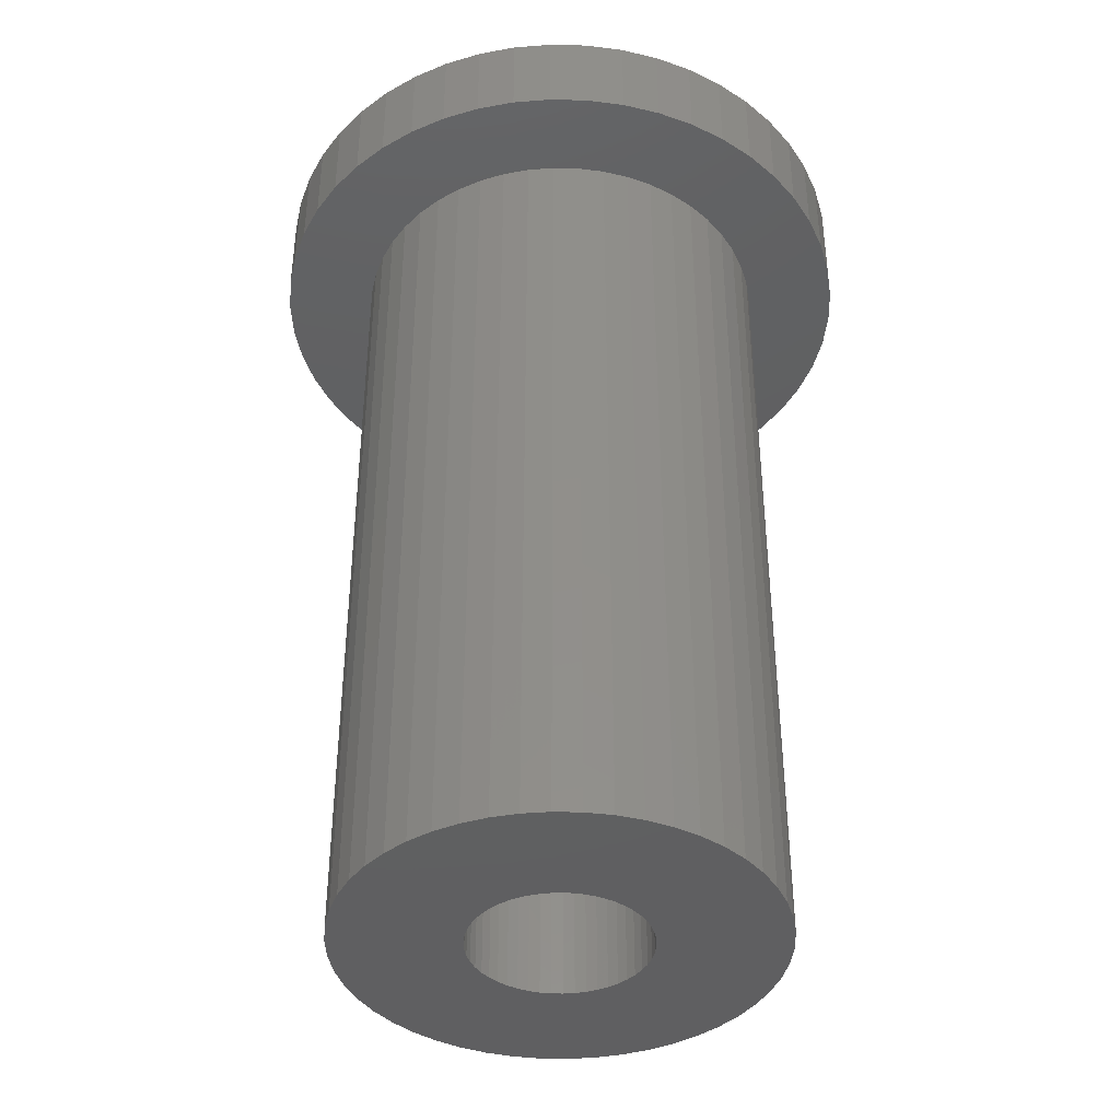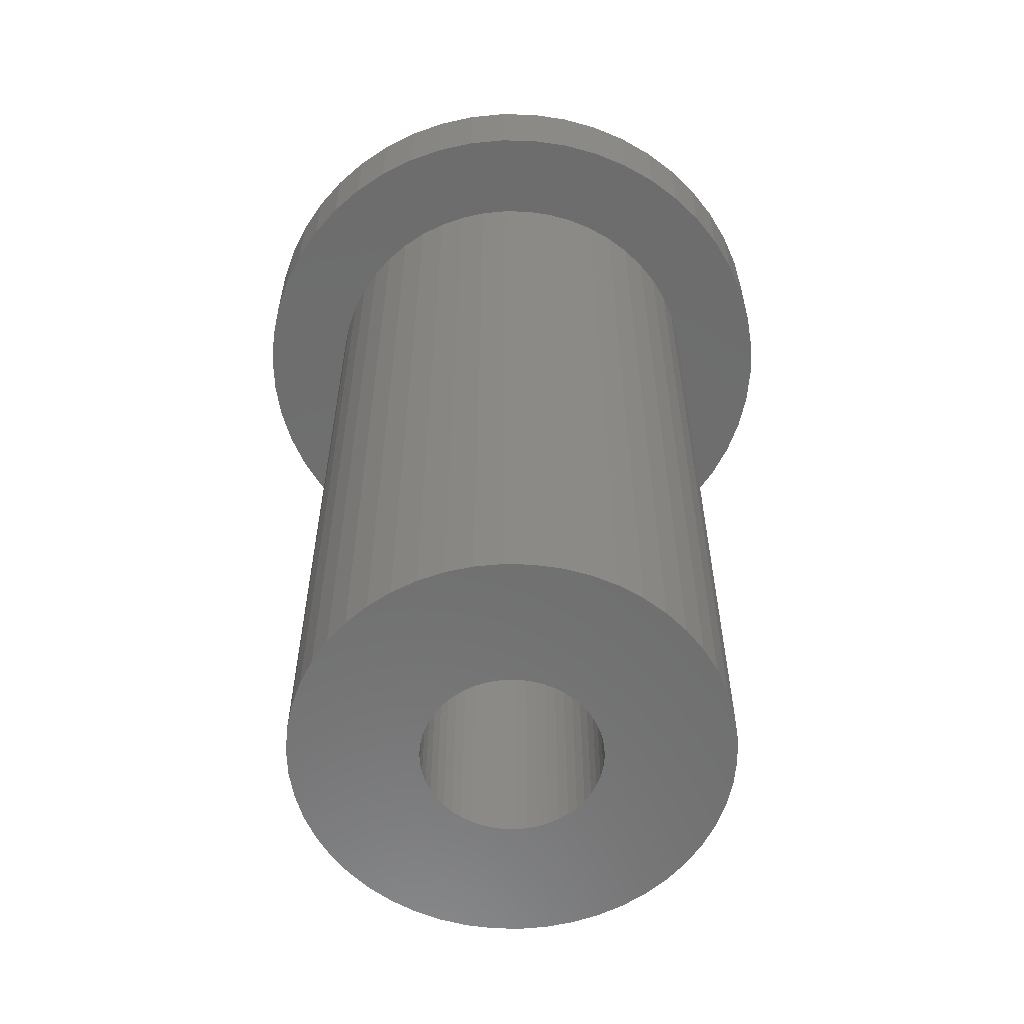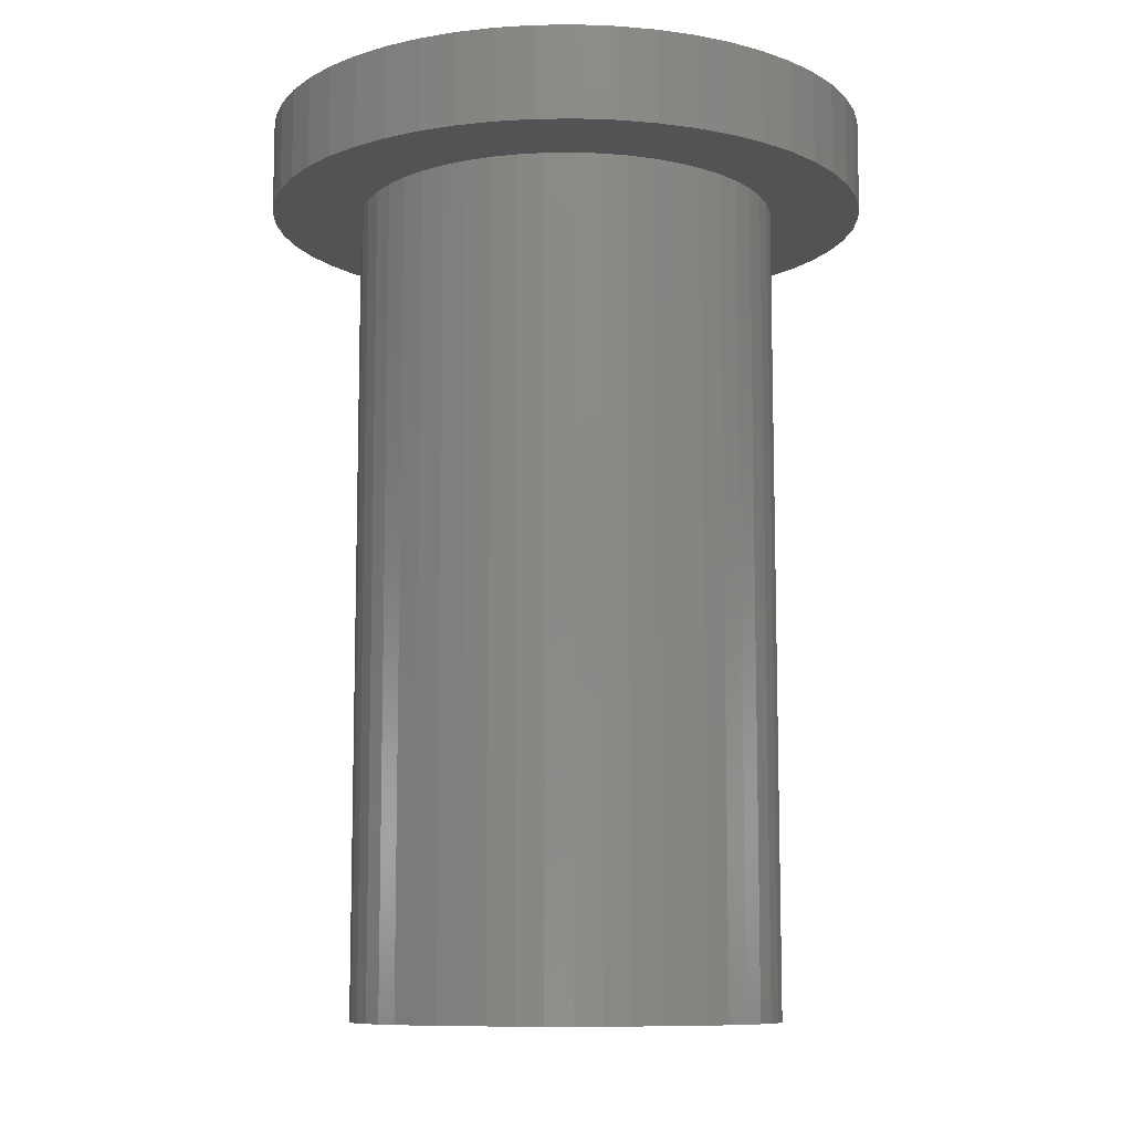
<metadata>
{"format":"stl","ext":"stl","renderer":"f3d","projection":"perspective","resolution":1024,"background":"white","views":[{"elev":-40.3,"azim":41.5,"up":"+Z"},{"elev":-59.7,"azim":-87.9,"up":"+Z"},{"elev":-9.7,"azim":52.1,"up":"+Z"}]}
</metadata>
<code>
# stl→obj: 350 verts, 700 faces
v 7 0 -3
v 6.945 0.8773 -30
v 6.945 0.8773 -3
v 7 0 -30
v -7 0 -30
v -6.945 0.8773 -3
v -6.945 0.8773 -30
v -7 0 -3
v 0.4395 6.986 -30
v -0.4395 6.986 -3
v 0.4395 6.986 -3
v -0.4395 6.986 -30
v -0.4395 -6.986 -30
v 0.4395 -6.986 -3
v -0.4395 -6.986 -3
v 0.4395 -6.986 -30
v 5.103 4.792 -30
v 4.462 5.394 -3
v 5.103 4.792 -3
v 4.462 5.394 -30
v -4.462 5.394 -30
v -5.103 4.792 -3
v -4.462 5.394 -3
v -5.103 4.792 -30
v -2.163 6.657 -30
v -2.98 6.334 -3
v -2.163 6.657 -3
v -2.98 6.334 -30
v 6.508 2.577 -3
v 6.134 3.372 -30
v 6.134 3.372 -3
v 6.508 2.577 -30
v 6.78 1.741 -30
v 6.78 1.741 -3
v 2.98 6.334 -30
v 2.163 6.657 -3
v 2.98 6.334 -3
v 2.163 6.657 -30
v 3.751 5.91 -30
v 3.751 5.91 -3
v -6.508 2.577 -30
v -6.134 3.372 -3
v -6.134 3.372 -30
v -6.508 2.577 -3
v -6.78 1.741 -30
v -6.78 1.741 -3
v -1.312 6.876 -30
v -1.312 6.876 -3
v 1.312 -6.876 -3
v 1.312 -6.876 -30
v 5.663 4.114 -3
v 5.663 4.114 -30
v 1.312 6.876 -3
v 1.312 6.876 -30
v -5.663 4.114 -3
v -5.663 4.114 -30
v 5.4 0 0
v 10 0 0
v 9.921 1.253 0
v 5.357 0.6768 0
v 9.686 2.487 0
v 9.921 -1.253 0
v 5.23 1.343 0
v 9.298 3.681 0
v 5.357 -0.6768 0
v 5.021 1.988 0
v 8.763 4.818 0
v 9.686 -2.487 0
v 4.732 2.601 0
v 8.09 5.878 0
v 5.23 -1.343 0
v 4.369 3.174 0
v 7.29 6.845 0
v 9.298 -3.681 0
v 3.936 3.697 0
v 6.374 7.705 0
v 5.021 -1.988 0
v 8.763 -4.818 0
v 3.442 4.161 0
v 5.358 8.443 0
v 2.893 4.559 0
v 4.258 9.048 0
v 2.299 4.886 0
v 3.09 9.511 0
v 1.669 5.136 0
v 1.874 9.823 0
v 1.012 5.304 0
v 0.6279 9.98 0
v 0.3391 5.389 0
v -0.3391 5.389 0
v -0.6279 9.98 0
v -1.012 5.304 0
v -1.874 9.823 0
v -1.669 5.136 0
v -3.09 9.511 0
v -2.299 4.886 0
v -4.258 9.048 0
v -2.893 4.559 0
v -5.358 8.443 0
v -3.442 4.161 0
v -6.374 7.705 0
v -3.936 3.697 0
v -7.29 6.845 0
v -4.369 3.174 0
v -8.09 5.878 0
v -4.732 2.601 0
v -8.763 4.818 0
v -5.021 1.988 0
v 4.732 -2.601 0
v 8.09 -5.878 0
v 4.369 -3.174 0
v 7.29 -6.845 0
v 3.936 -3.697 0
v 6.374 -7.705 0
v 3.442 -4.161 0
v 5.358 -8.443 0
v 2.893 -4.559 0
v 4.258 -9.048 0
v 2.299 -4.886 0
v 3.09 -9.511 0
v 1.669 -5.136 0
v 1.874 -9.823 0
v 1.012 -5.304 0
v 0.6279 -9.98 0
v 0.3391 -5.389 0
v -0.3391 -5.389 0
v -0.6279 -9.98 0
v -1.012 -5.304 0
v -1.874 -9.823 0
v -1.669 -5.136 0
v -3.09 -9.511 0
v -2.299 -4.886 0
v -4.258 -9.048 0
v -2.893 -4.559 0
v -5.358 -8.443 0
v -3.442 -4.161 0
v -6.374 -7.705 0
v -3.936 -3.697 0
v -7.29 -6.845 0
v -4.369 -3.174 0
v -8.09 -5.878 0
v -4.732 -2.601 0
v -8.763 -4.818 0
v -5.021 -1.988 0
v -9.298 -3.681 0
v -5.23 -1.343 0
v -9.686 -2.487 0
v -5.357 -0.6768 0
v -9.921 -1.253 0
v -5.4 0 0
v -9.298 3.681 0
v -5.23 1.343 0
v -9.686 2.487 0
v -5.357 0.6768 0
v -9.921 1.253 0
v -10 0 0
v -3.751 5.91 -3
v -3.751 5.91 -30
v 6.945 -0.8773 -3
v 6.945 -0.8773 -30
v 6.134 -3.372 -3
v 6.508 -2.577 -30
v 6.508 -2.577 -3
v 6.134 -3.372 -30
v -5.103 -4.792 -30
v -4.462 -5.394 -3
v -5.103 -4.792 -3
v -4.462 -5.394 -30
v -6.134 -3.372 -30
v -6.508 -2.577 -3
v -6.508 -2.577 -30
v -6.134 -3.372 -3
v -5.663 -4.114 -30
v -5.663 -4.114 -3
v 2.875 0 -30
v 2.852 -0.3603 -30
v 6.78 -1.741 -30
v 2.785 -0.715 -30
v 2.852 0.3603 -30
v 2.673 -1.058 -30
v 2.519 -1.385 -30
v 5.663 -4.114 -30
v 2.785 0.715 -30
v 2.326 -1.69 -30
v 5.103 -4.792 -30
v 2.096 -1.968 -30
v 4.462 -5.394 -30
v 2.673 1.058 -30
v 1.833 -2.215 -30
v 3.751 -5.91 -30
v 1.54 -2.427 -30
v 2.98 -6.334 -30
v 2.519 1.385 -30
v 1.224 -2.601 -30
v 2.163 -6.657 -30
v 0.8884 -2.734 -30
v 0.5387 -2.824 -30
v 0.1805 -2.869 -30
v -0.1805 -2.869 -30
v -0.5387 -2.824 -30
v -1.312 -6.876 -30
v -0.8884 -2.734 -30
v -2.163 -6.657 -30
v -1.224 -2.601 -30
v -2.98 -6.334 -30
v -1.54 -2.427 -30
v -3.751 -5.91 -30
v -1.833 -2.215 -30
v -2.096 -1.968 -30
v -2.326 -1.69 -30
v -2.519 -1.385 -30
v 2.326 1.69 -30
v 2.096 1.968 -30
v 1.833 2.215 -30
v 1.54 2.427 -30
v 1.224 2.601 -30
v 0.8884 2.734 -30
v 0.5387 2.824 -30
v 0.1805 2.869 -30
v -0.1805 2.869 -30
v -0.5387 2.824 -30
v -0.8884 2.734 -30
v -1.224 2.601 -30
v -1.54 2.427 -30
v -1.833 2.215 -30
v -2.096 1.968 -30
v -2.326 1.69 -30
v -2.519 1.385 -30
v -2.673 1.058 -30
v -2.785 0.715 -30
v -2.852 0.3603 -30
v -2.875 0 -30
v -2.673 -1.058 -30
v -2.785 -0.715 -30
v -6.78 -1.741 -30
v -2.852 -0.3603 -30
v -6.945 -0.8773 -30
v 3.751 -5.91 -3
v 2.98 -6.334 -3
v 6.78 -1.741 -3
v -6.78 -1.741 -3
v 5.103 -4.792 -3
v 4.462 -5.394 -3
v 2.163 -6.657 -3
v 5.663 -4.114 -3
v -1.312 -6.876 -3
v -2.163 -6.657 -3
v -2.98 -6.334 -3
v -6.945 -0.8773 -3
v -3.751 -5.91 -3
v 9.921 1.253 -3
v 10 0 -3
v -10 0 -3
v -9.921 1.253 -3
v 0.6279 9.98 -3
v -0.6279 9.98 -3
v -0.6279 -9.98 -3
v 0.6279 -9.98 -3
v 7.29 6.845 -3
v 6.374 7.705 -3
v -6.374 7.705 -3
v -7.29 6.845 -3
v -3.09 9.511 -3
v -4.258 9.048 -3
v 8.763 4.818 -3
v 9.298 3.681 -3
v 8.09 5.878 -3
v 4.258 9.048 -3
v 3.09 9.511 -3
v 1.874 9.823 -3
v 5.358 8.443 -3
v -8.763 4.818 -3
v -8.09 5.878 -3
v -9.686 2.487 -3
v -9.298 3.681 -3
v -5.358 8.443 -3
v -1.874 9.823 -3
v 1.874 -9.823 -3
v 9.686 2.487 -3
v 8.09 -5.878 -3
v 7.29 -6.845 -3
v 9.686 -2.487 -3
v 9.298 -3.681 -3
v 9.921 -1.253 -3
v -4.258 -9.048 -3
v -3.09 -9.511 -3
v 8.763 -4.818 -3
v 6.374 -7.705 -3
v 5.358 -8.443 -3
v 4.258 -9.048 -3
v 3.09 -9.511 -3
v -1.874 -9.823 -3
v -5.358 -8.443 -3
v -6.374 -7.705 -3
v -7.29 -6.845 -3
v -8.09 -5.878 -3
v -8.763 -4.818 -3
v -9.298 -3.681 -3
v -9.686 -2.487 -3
v -9.921 -1.253 -3
v 2.096 -1.968 -3.9
v 2.875 0 -3.9
v 2.852 0.3603 -3.9
v 2.852 -0.3603 -3.9
v -2.785 -0.715 -3.9
v -2.852 -0.3603 -3.9
v 0.5387 -2.824 -3.9
v 0.1805 -2.869 -3.9
v -0.5387 2.824 -3.9
v 2.785 -0.715 -3.9
v -2.096 -1.968 -3.9
v -1.54 -2.427 -3.9
v 2.673 -1.058 -3.9
v 2.519 -1.385 -3.9
v 1.54 -2.427 -3.9
v 1.224 -2.601 -3.9
v -1.224 -2.601 -3.9
v -2.326 -1.69 -3.9
v -2.519 -1.385 -3.9
v -1.833 2.215 -3.9
v -1.54 2.427 -3.9
v -2.519 1.385 -3.9
v -2.326 1.69 -3.9
v 0.5387 2.824 -3.9
v 2.096 1.968 -3.9
v 2.326 -1.69 -3.9
v 1.833 -2.215 -3.9
v -0.5387 -2.824 -3.9
v -0.8884 -2.734 -3.9
v -1.833 -2.215 -3.9
v -2.673 -1.058 -3.9
v -2.875 0 -3.9
v -0.1805 2.869 -3.9
v 0.1805 2.869 -3.9
v 2.519 1.385 -3.9
v -0.1805 -2.869 -3.9
v -1.224 2.601 -3.9
v -2.852 0.3603 -3.9
v -2.785 0.715 -3.9
v 1.54 2.427 -3.9
v 1.224 2.601 -3.9
v 1.833 2.215 -3.9
v 2.673 1.058 -3.9
v 0.8884 -2.734 -3.9
v -2.096 1.968 -3.9
v -2.673 1.058 -3.9
v 0.8884 2.734 -3.9
v 2.785 0.715 -3.9
v 2.326 1.69 -3.9
v -0.8884 2.734 -3.9
f 1 2 3
f 2 1 4
f 5 6 7
f 6 5 8
f 9 10 11
f 10 9 12
f 13 14 15
f 14 13 16
f 17 18 19
f 18 17 20
f 21 22 23
f 22 21 24
f 25 26 27
f 26 25 28
f 29 30 31
f 30 29 32
f 3 33 34
f 33 3 2
f 35 36 37
f 36 35 38
f 39 37 40
f 37 39 35
f 41 42 43
f 42 41 44
f 45 44 41
f 44 45 46
f 47 27 48
f 27 47 25
f 16 49 14
f 49 16 50
f 34 32 29
f 32 34 33
f 51 17 19
f 17 51 52
f 31 52 51
f 52 31 30
f 38 53 36
f 53 38 54
f 54 11 53
f 11 54 9
f 20 40 18
f 40 20 39
f 43 55 56
f 55 43 42
f 56 22 24
f 22 56 55
f 7 46 45
f 46 7 6
f 57 58 59
f 60 59 61
f 58 57 62
f 63 61 64
f 65 62 57
f 66 64 67
f 62 65 68
f 69 67 70
f 71 68 65
f 72 70 73
f 68 71 74
f 75 73 76
f 77 74 71
f 74 77 78
f 79 76 80
f 59 60 57
f 61 63 60
f 64 66 63
f 67 69 66
f 70 72 69
f 81 80 82
f 73 75 72
f 76 79 75
f 83 82 84
f 80 81 79
f 82 83 81
f 85 84 86
f 84 85 83
f 86 87 85
f 88 87 86
f 88 89 87
f 88 90 89
f 91 90 88
f 91 92 90
f 93 92 91
f 92 93 94
f 95 94 93
f 94 95 96
f 97 96 95
f 96 97 98
f 99 98 97
f 98 99 100
f 101 100 99
f 100 101 102
f 103 102 101
f 102 103 104
f 105 104 103
f 104 105 106
f 107 106 105
f 106 107 108
f 109 78 77
f 78 109 110
f 111 110 109
f 110 111 112
f 113 112 111
f 112 113 114
f 115 114 113
f 114 115 116
f 117 116 115
f 116 117 118
f 119 118 117
f 118 119 120
f 121 120 119
f 120 121 122
f 123 122 121
f 123 124 122
f 125 124 123
f 126 124 125
f 126 127 124
f 128 127 126
f 129 128 130
f 128 129 127
f 131 130 132
f 133 132 134
f 130 131 129
f 135 134 136
f 137 136 138
f 132 133 131
f 139 138 140
f 141 140 142
f 143 142 144
f 145 144 146
f 147 146 148
f 134 135 133
f 149 148 150
f 151 108 107
f 136 137 135
f 108 151 152
f 138 139 137
f 153 152 151
f 140 141 139
f 152 153 154
f 142 143 141
f 155 154 153
f 144 145 143
f 154 155 150
f 146 147 145
f 156 150 155
f 148 149 147
f 150 156 149
f 28 157 26
f 157 28 158
f 158 23 157
f 23 158 21
f 12 48 10
f 48 12 47
f 159 4 1
f 4 159 160
f 161 162 163
f 162 161 164
f 165 166 167
f 166 165 168
f 169 170 171
f 170 169 172
f 173 172 169
f 172 173 174
f 175 4 160
f 176 160 177
f 4 175 2
f 178 177 162
f 179 2 175
f 180 162 164
f 2 179 33
f 181 164 182
f 183 33 179
f 184 182 185
f 33 183 32
f 186 185 187
f 188 32 183
f 189 187 190
f 32 188 30
f 191 190 192
f 193 30 188
f 30 193 52
f 160 176 175
f 177 178 176
f 162 180 178
f 164 181 180
f 182 184 181
f 194 192 195
f 185 186 184
f 187 189 186
f 190 191 189
f 196 195 50
f 192 194 191
f 195 196 194
f 50 197 196
f 16 197 50
f 16 198 197
f 16 199 198
f 13 199 16
f 13 200 199
f 201 200 13
f 200 201 202
f 203 202 201
f 202 203 204
f 205 204 203
f 204 205 206
f 207 206 205
f 206 207 208
f 168 208 207
f 208 168 209
f 165 209 168
f 209 165 210
f 210 173 211
f 173 210 165
f 212 52 193
f 52 212 17
f 213 17 212
f 17 213 20
f 214 20 213
f 20 214 39
f 215 39 214
f 39 215 35
f 216 35 215
f 35 216 38
f 217 38 216
f 38 217 54
f 218 54 217
f 218 9 54
f 219 9 218
f 220 9 219
f 220 12 9
f 221 12 220
f 47 221 222
f 25 222 223
f 221 47 12
f 28 223 224
f 158 224 225
f 21 225 226
f 222 25 47
f 24 226 227
f 56 227 228
f 43 228 229
f 41 229 230
f 45 230 231
f 223 28 25
f 7 231 232
f 169 211 173
f 211 169 233
f 224 158 28
f 171 233 169
f 225 21 158
f 233 171 234
f 226 24 21
f 235 234 171
f 227 56 24
f 234 235 236
f 228 43 56
f 237 236 235
f 229 41 43
f 236 237 232
f 230 45 41
f 5 232 237
f 231 7 45
f 232 5 7
f 192 238 239
f 238 192 190
f 163 177 240
f 177 163 162
f 165 174 173
f 174 165 167
f 171 241 235
f 241 171 170
f 187 242 243
f 242 187 185
f 195 239 244
f 239 195 192
f 50 244 49
f 244 50 195
f 240 160 159
f 160 240 177
f 245 164 161
f 164 245 182
f 242 182 245
f 182 242 185
f 201 15 246
f 15 201 13
f 205 247 248
f 247 205 203
f 203 246 247
f 246 203 201
f 235 249 237
f 249 235 241
f 237 8 5
f 8 237 249
f 190 243 238
f 243 190 187
f 207 248 250
f 248 207 205
f 168 250 166
f 250 168 207
f 58 251 59
f 251 58 252
f 253 155 254
f 155 253 156
f 255 91 88
f 91 255 256
f 257 124 127
f 124 257 258
f 259 76 73
f 76 259 260
f 261 103 101
f 103 261 262
f 263 97 95
f 97 263 264
f 64 265 67
f 265 64 266
f 67 267 70
f 267 67 265
f 268 84 82
f 84 268 269
f 269 86 84
f 86 269 270
f 271 82 80
f 82 271 268
f 272 105 273
f 105 272 107
f 273 103 262
f 103 273 105
f 274 151 275
f 151 274 153
f 264 99 97
f 99 264 276
f 256 93 91
f 93 256 277
f 258 122 124
f 122 258 278
f 61 266 64
f 266 61 279
f 59 279 61
f 279 59 251
f 70 259 73
f 259 70 267
f 270 88 86
f 88 270 255
f 260 80 76
f 80 260 271
f 275 107 272
f 107 275 151
f 254 153 274
f 153 254 155
f 276 101 99
f 101 276 261
f 277 95 93
f 95 277 263
f 112 280 110
f 280 112 281
f 74 282 68
f 282 74 283
f 68 284 62
f 284 68 282
f 285 131 133
f 131 285 286
f 1 252 284
f 159 284 282
f 252 1 251
f 240 282 283
f 3 251 1
f 163 283 287
f 251 3 279
f 161 287 280
f 34 279 3
f 245 280 281
f 279 34 266
f 29 266 34
f 284 159 1
f 282 240 159
f 283 163 240
f 242 281 288
f 287 161 163
f 280 245 161
f 243 288 289
f 281 242 245
f 288 243 242
f 238 289 290
f 289 238 243
f 239 290 291
f 290 239 238
f 291 244 239
f 278 244 291
f 278 49 244
f 258 49 278
f 258 14 49
f 258 15 14
f 257 15 258
f 257 246 15
f 292 246 257
f 292 247 246
f 286 247 292
f 247 286 248
f 285 248 286
f 248 285 250
f 293 250 285
f 250 293 166
f 294 166 293
f 166 294 167
f 295 167 294
f 167 295 174
f 296 174 295
f 174 296 172
f 297 172 296
f 298 170 297
f 172 297 170
f 266 29 265
f 31 265 29
f 265 31 267
f 51 267 31
f 267 51 259
f 19 259 51
f 259 19 260
f 18 260 19
f 260 18 271
f 40 271 18
f 271 40 268
f 37 268 40
f 268 37 269
f 36 269 37
f 36 270 269
f 53 270 36
f 53 255 270
f 11 255 53
f 10 255 11
f 10 256 255
f 48 256 10
f 48 277 256
f 27 277 48
f 263 27 26
f 27 263 277
f 264 26 157
f 26 264 263
f 276 157 23
f 261 23 22
f 157 276 264
f 262 22 55
f 273 55 42
f 23 261 276
f 272 42 44
f 275 44 46
f 274 46 6
f 22 262 261
f 254 6 8
f 170 298 241
f 299 241 298
f 55 273 262
f 241 299 249
f 42 272 273
f 300 249 299
f 44 275 272
f 249 300 8
f 46 274 275
f 253 8 300
f 6 254 274
f 8 253 254
f 291 118 120
f 118 291 290
f 290 116 118
f 116 290 289
f 110 287 78
f 287 110 280
f 62 252 58
f 252 62 284
f 295 141 296
f 141 295 139
f 298 147 299
f 147 298 145
f 278 120 122
f 120 278 291
f 288 112 114
f 112 288 281
f 289 114 116
f 114 289 288
f 78 283 74
f 283 78 287
f 292 127 129
f 127 292 257
f 295 137 139
f 137 295 294
f 293 133 135
f 133 293 285
f 286 129 131
f 129 286 292
f 296 143 297
f 143 296 141
f 297 145 298
f 145 297 143
f 299 149 300
f 149 299 147
f 300 156 253
f 156 300 149
f 294 135 137
f 135 294 293
f 113 111 301
f 57 60 302
f 302 60 303
f 65 302 304
f 305 306 148
f 125 307 308
f 309 90 92
f 77 71 310
f 65 57 302
f 138 311 140
f 134 312 136
f 77 310 313
f 77 313 314
f 117 315 316
f 119 117 316
f 132 317 134
f 318 319 140
f 320 321 100
f 322 323 104
f 85 87 324
f 72 75 325
f 65 304 310
f 71 65 310
f 111 109 314
f 109 77 314
f 111 314 326
f 111 326 301
f 115 113 327
f 115 327 315
f 121 119 316
f 328 329 130
f 126 328 128
f 312 330 136
f 140 319 142
f 142 319 144
f 319 331 144
f 148 332 150
f 333 89 90
f 89 333 334
f 66 69 335
f 69 72 335
f 123 121 307
f 123 307 125
f 117 115 315
f 113 301 327
f 144 305 146
f 146 305 148
f 130 317 132
f 317 312 134
f 308 126 125
f 126 308 336
f 330 311 138
f 136 330 138
f 311 318 140
f 309 92 94
f 321 337 98
f 322 106 108
f 322 104 106
f 338 339 154
f 339 152 154
f 339 108 152
f 340 81 341
f 342 79 340
f 324 89 334
f 333 90 309
f 343 66 335
f 325 75 342
f 121 316 344
f 121 344 307
f 331 305 144
f 329 317 130
f 128 328 130
f 126 336 328
f 337 96 98
f 321 98 100
f 337 94 96
f 345 320 102
f 320 100 102
f 346 322 108
f 332 154 150
f 332 338 154
f 83 85 341
f 79 81 340
f 347 85 324
f 324 87 89
f 60 63 348
f 303 60 348
f 75 79 342
f 349 72 325
f 335 72 349
f 337 350 94
f 350 309 94
f 323 345 104
f 345 102 104
f 339 346 108
f 306 332 148
f 81 83 341
f 348 66 343
f 63 66 348
f 341 85 347
f 175 303 179
f 303 175 302
f 332 231 338
f 231 332 232
f 220 334 333
f 334 220 219
f 198 336 308
f 336 198 199
f 214 325 342
f 325 214 213
f 226 320 345
f 320 226 225
f 223 350 337
f 350 223 222
f 188 335 193
f 335 188 343
f 179 348 183
f 348 179 303
f 217 341 347
f 341 217 216
f 218 347 324
f 347 218 217
f 216 340 341
f 340 216 215
f 346 228 322
f 228 346 229
f 322 227 323
f 227 322 228
f 339 229 346
f 229 339 230
f 225 321 320
f 321 225 224
f 221 333 309
f 333 221 220
f 180 310 178
f 310 180 313
f 197 308 307
f 308 197 198
f 183 343 188
f 343 183 348
f 212 325 213
f 325 212 349
f 193 349 212
f 349 193 335
f 219 324 334
f 324 219 218
f 215 342 340
f 342 215 214
f 323 226 345
f 226 323 227
f 338 230 339
f 230 338 231
f 224 337 321
f 337 224 223
f 186 327 301
f 327 186 189
f 178 304 176
f 304 178 310
f 319 233 331
f 233 319 211
f 194 344 316
f 344 194 196
f 222 309 350
f 309 222 221
f 191 316 315
f 316 191 194
f 181 313 180
f 313 181 314
f 186 326 184
f 326 186 301
f 176 302 175
f 302 176 304
f 202 317 329
f 317 202 204
f 208 311 330
f 311 208 209
f 331 234 305
f 234 331 233
f 196 307 344
f 307 196 197
f 189 315 327
f 315 189 191
f 184 314 181
f 314 184 326
f 199 328 336
f 328 199 200
f 206 330 312
f 330 206 208
f 200 329 328
f 329 200 202
f 318 211 319
f 211 318 210
f 305 236 306
f 236 305 234
f 306 232 332
f 232 306 236
f 204 312 317
f 312 204 206
f 311 210 318
f 210 311 209

</code>
